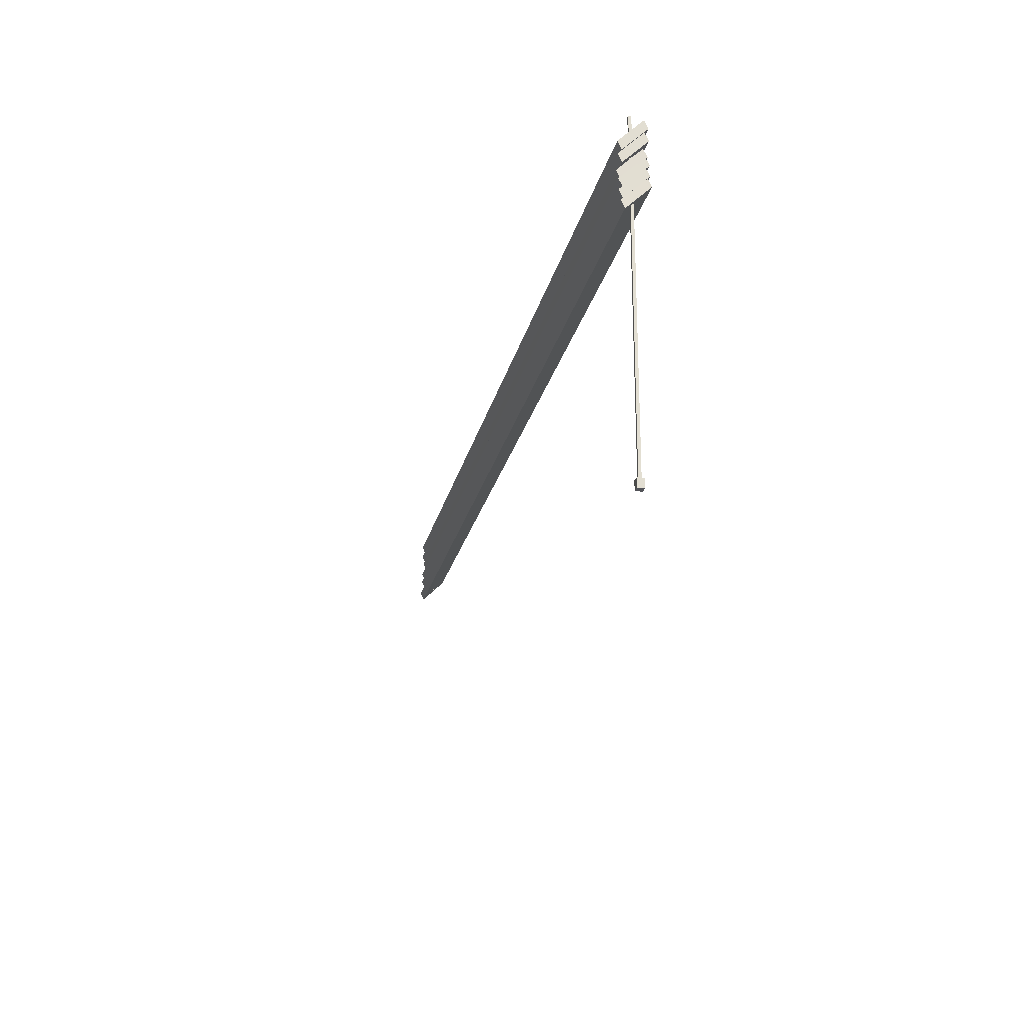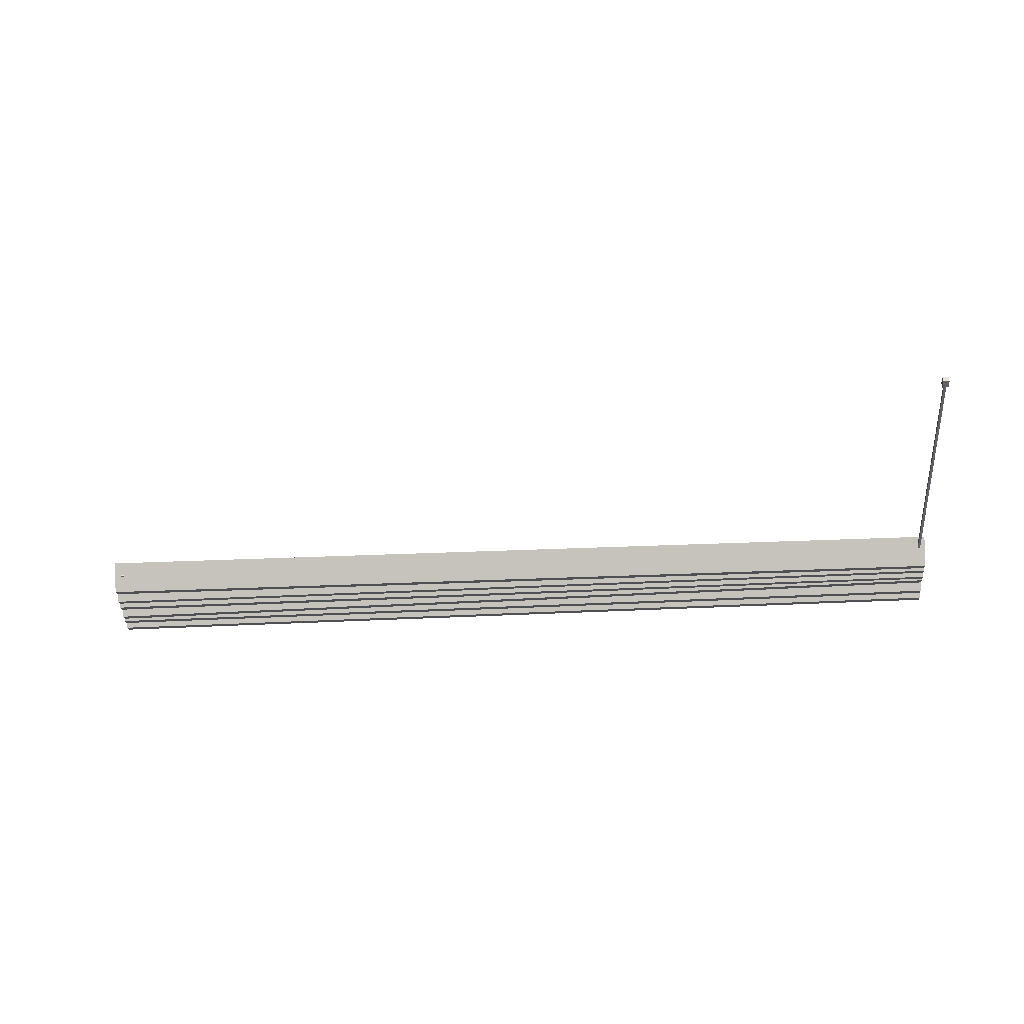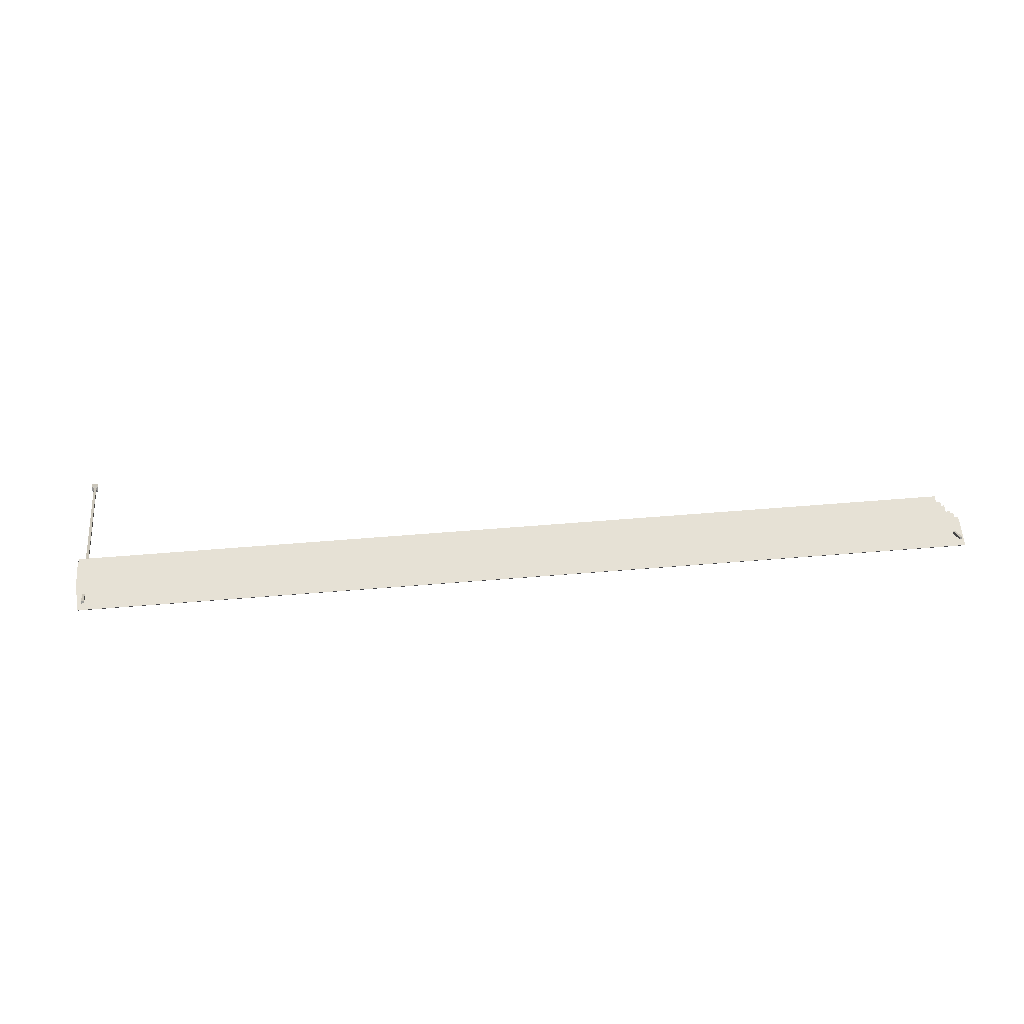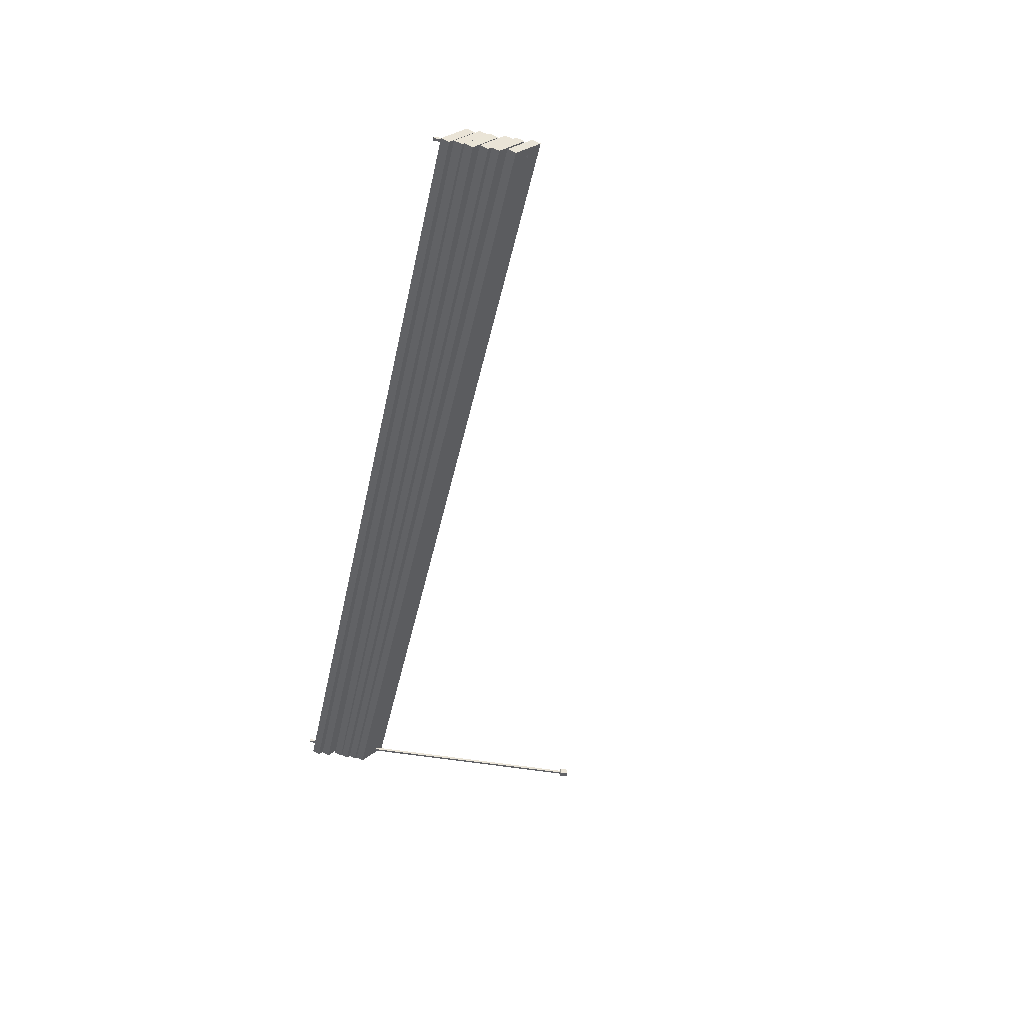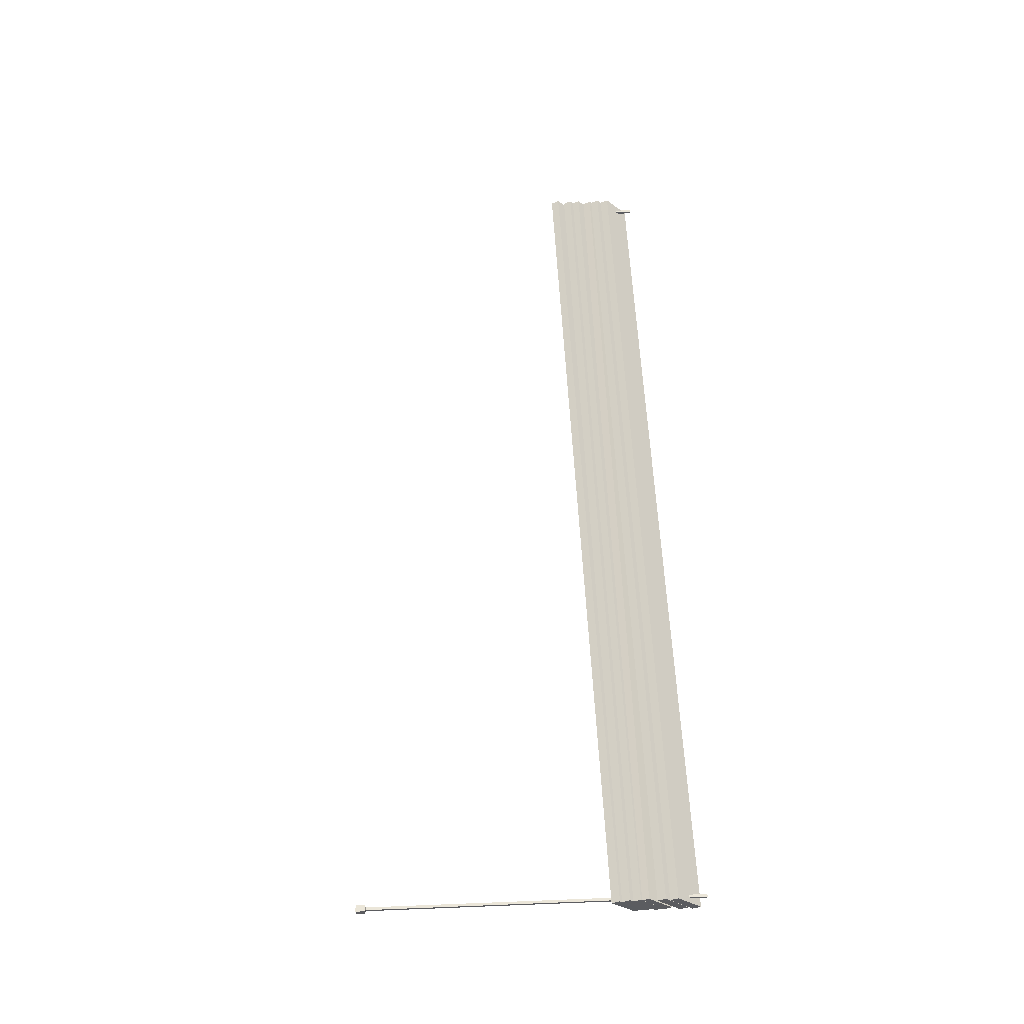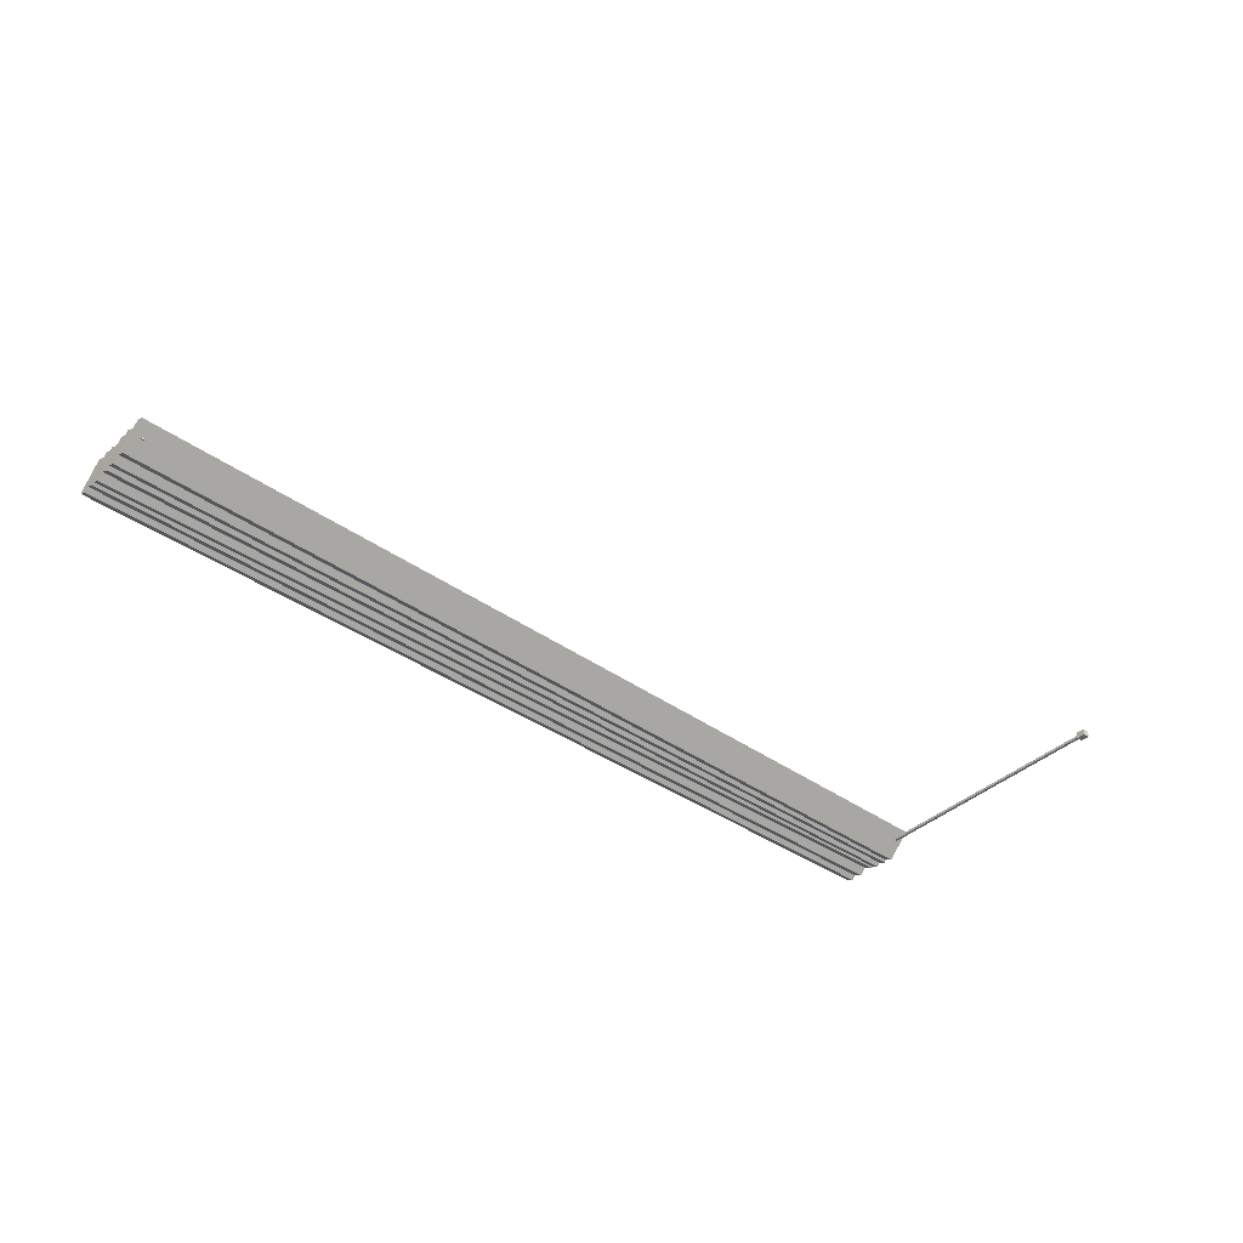
<metadata>
{"format":"obj","ext":"obj","renderer":"f3d","projection":"perspective","resolution":1024,"background":"white","views":[{"elev":-22.7,"azim":77.6,"up":"+Y"},{"elev":-44.4,"azim":3.3,"up":"+Z"},{"elev":20.7,"azim":169.3,"up":"+Z"},{"elev":-45.2,"azim":-101.8,"up":"+Z"},{"elev":55.1,"azim":87.6,"up":"+Z"},{"elev":-39.0,"azim":-41.2,"up":"+Z"}]}
</metadata>
<code>
v 490.1 300 14.7
v 491.6 300 14.7
v 490.1 300 13.29
v 491.6 300 13.29
v 8.318 253.2 14.83
v 9.758 253.2 14.83
v 8.318 300 14.83
v 9.758 300 14.83
v 8.318 300 13.39
v 9.758 300 13.39
v 8.318 253.2 13.39
v 9.758 253.2 13.39
v 490.1 126.9 13.35
v 491.6 126.9 13.35
v 491.6 126.9 14.76
v 490.1 126.9 14.76
v 489.2 126.5 12.37
v 492.5 126.5 12.37
v 492.5 126.5 15.74
v 489.2 126.5 15.74
v 489.2 122 12.37
v 492.5 122 12.37
v 492.5 122 15.74
v 489.2 122 15.74
v 4.419 256 18.78
v 494.3 256 18.78
v 4.419 260.1 20.73
v 494.3 260.1 20.73
v 4.419 272.5 8.36
v 494.3 272.5 8.36
v 4.419 268.4 6.415
v 494.3 268.4 6.415
v 4.419 280.4 18.78
v 494.3 280.4 18.78
v 4.419 284.5 20.73
v 494.3 284.5 20.73
v 4.419 296.9 8.36
v 494.3 296.9 8.36
v 4.419 292.8 6.415
v 494.3 292.8 6.415
v 4.366 268.9 17.88
v 494.2 265.5 19.68
v 4.386 273 19.83
v 494.3 269.6 21.63
v 4.484 285.4 7.46
v 494.4 282 9.261
v 4.464 281.3 5.515
v 494.3 277.9 7.316
v 4.561 247.9 19.51
v 494.4 250.9 18.05
v 4.52 252 21.46
v 494.4 255 19.99
v 4.324 264.4 9.096
v 494.2 267.4 7.629
v 4.365 260.2 7.15
v 494.2 263.3 5.682
v 4.419 261.4 18.78
v 494.3 261.4 18.78
v 4.419 265.5 20.73
v 494.3 265.5 20.73
v 4.419 277.9 8.36
v 494.3 277.9 8.36
v 4.419 273.8 6.415
v 494.3 273.8 6.415
v 4.419 274 18.78
v 494.3 274 18.78
v 4.419 278.1 20.73
v 494.3 278.1 20.73
v 4.419 290.5 8.36
v 494.3 290.5 8.36
v 4.419 286.4 6.415
v 494.3 286.4 6.415
f 2 1 16 15
f 1 2 4 3
f 3 4 14 13
f 21 22 23 24
f 4 2 15 14
f 1 3 13 16
f 5 6 8 7
f 7 8 10 9
f 9 10 12 11
f 11 12 6 5
f 6 12 10 8
f 11 5 7 9
f 13 14 18 17
f 14 15 19 18
f 15 16 20 19
f 16 13 17 20
f 17 18 22 21
f 18 19 23 22
f 19 20 24 23
f 20 17 21 24
f 25 26 28 27
f 27 28 30 29
f 29 30 32 31
f 31 32 26 25
f 26 32 30 28
f 31 25 27 29
f 33 34 36 35
f 35 36 38 37
f 37 38 40 39
f 39 40 34 33
f 34 40 38 36
f 39 33 35 37
f 41 42 44 43
f 43 44 46 45
f 45 46 48 47
f 47 48 42 41
f 42 48 46 44
f 47 41 43 45
f 49 50 52 51
f 51 52 54 53
f 53 54 56 55
f 55 56 50 49
f 50 56 54 52
f 55 49 51 53
f 57 58 60 59
f 59 60 62 61
f 61 62 64 63
f 63 64 58 57
f 58 64 62 60
f 63 57 59 61
f 65 66 68 67
f 67 68 70 69
f 69 70 72 71
f 71 72 66 65
f 66 72 70 68
f 71 65 67 69

</code>
